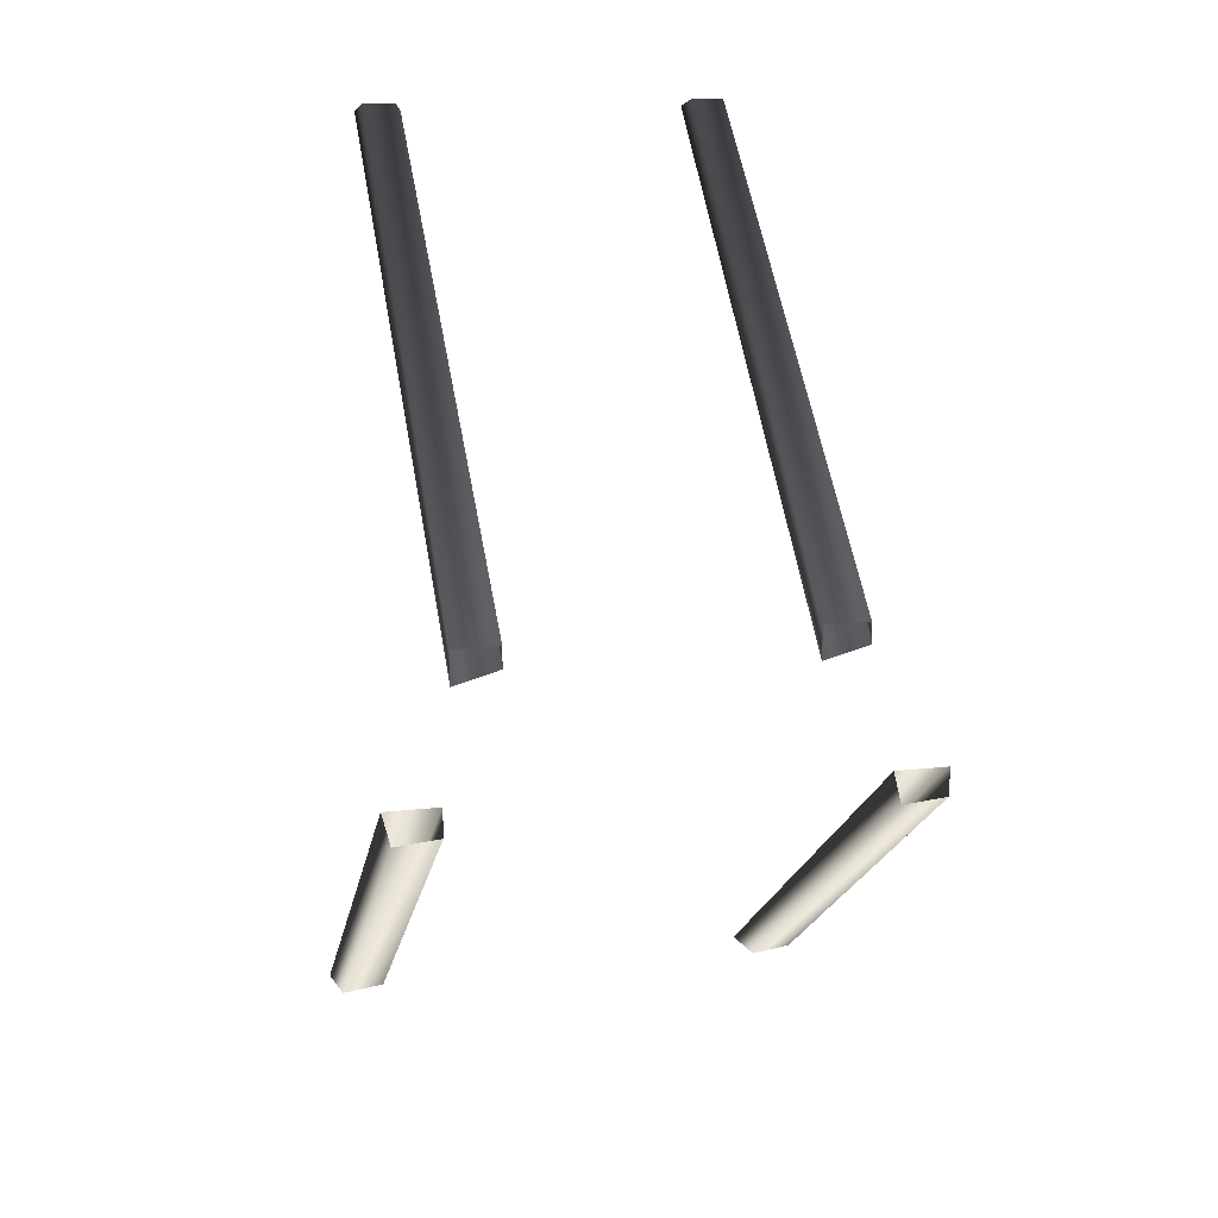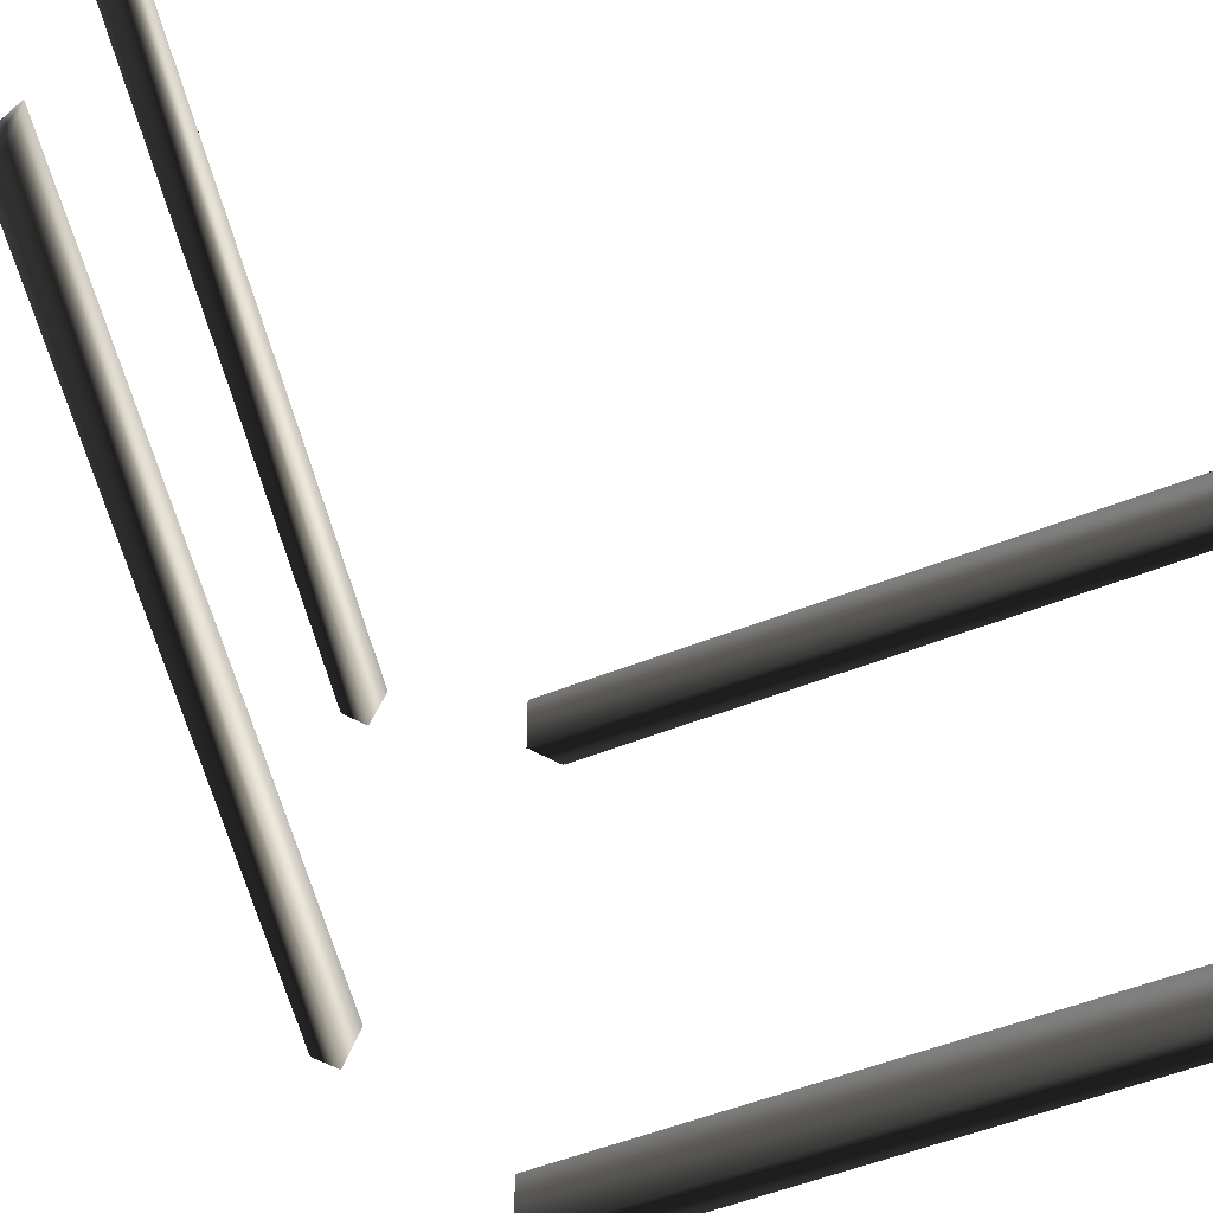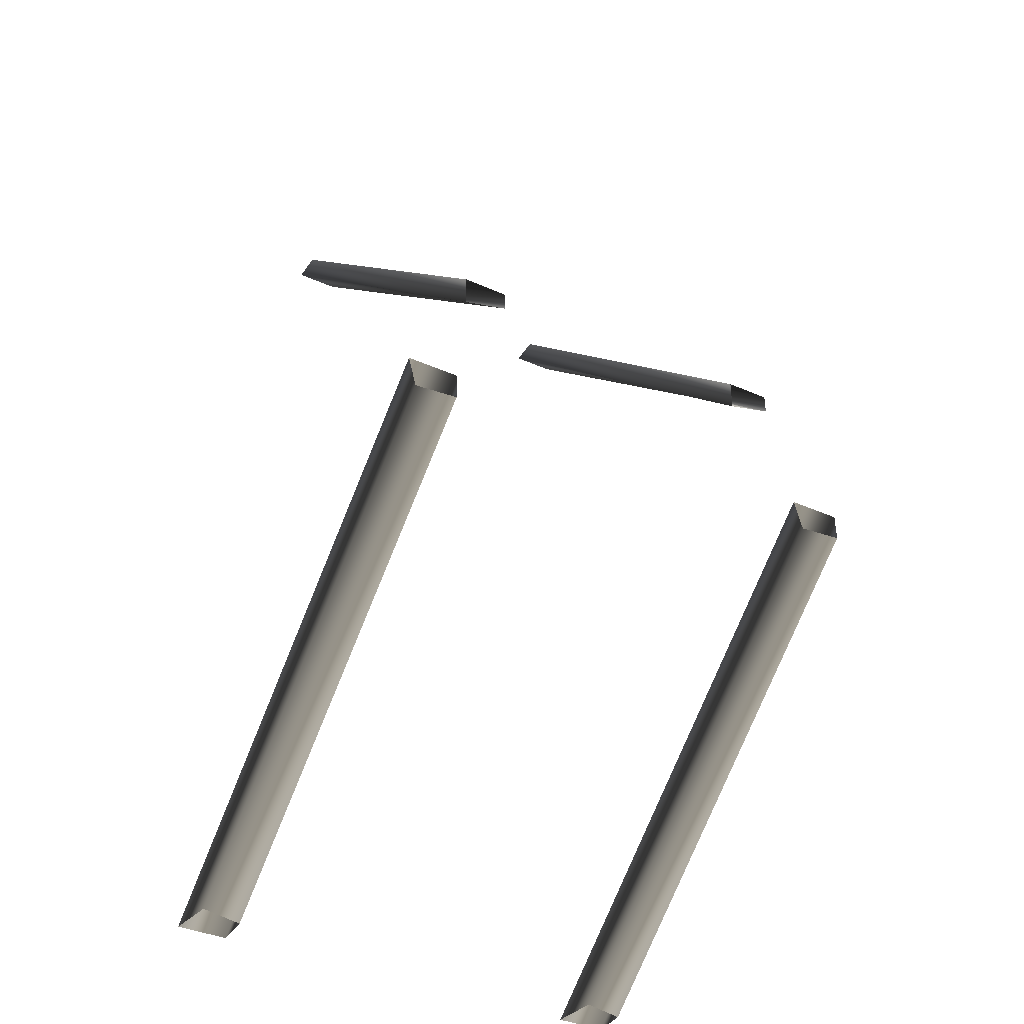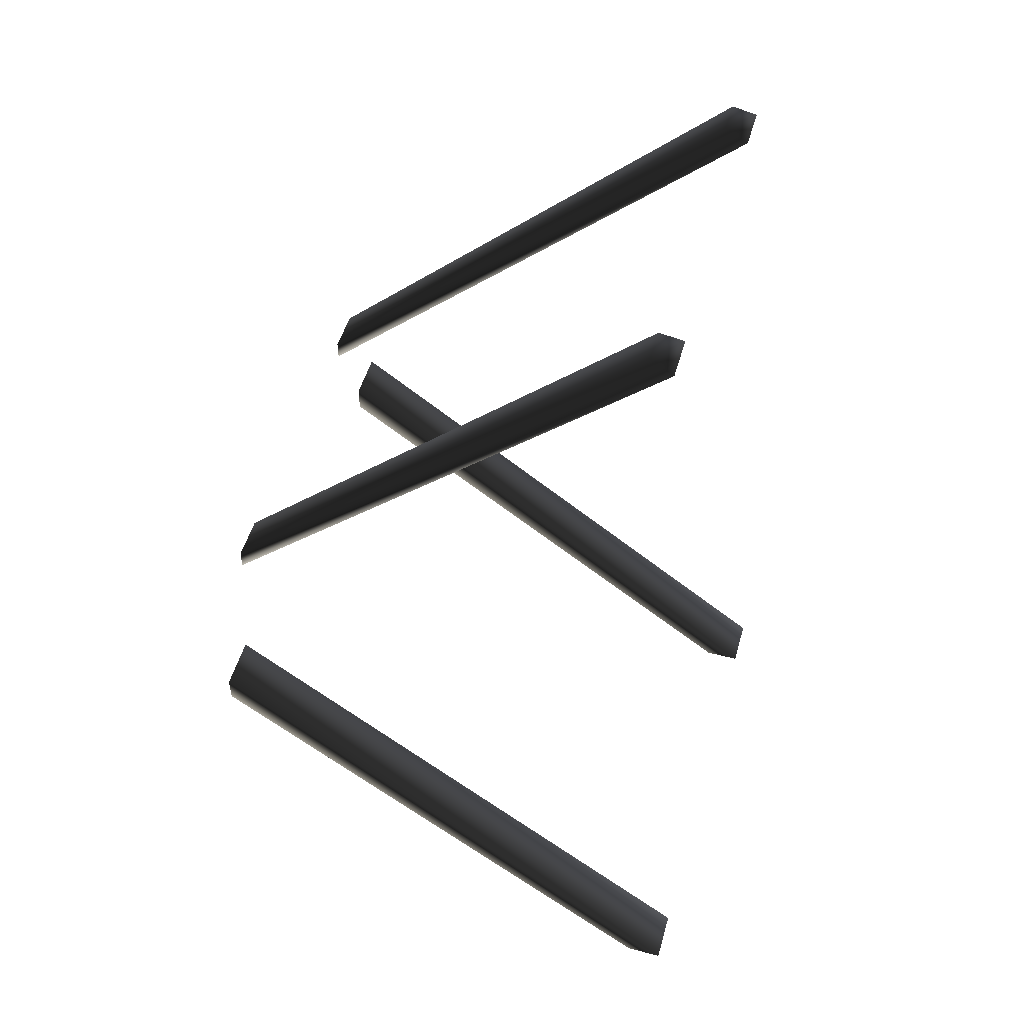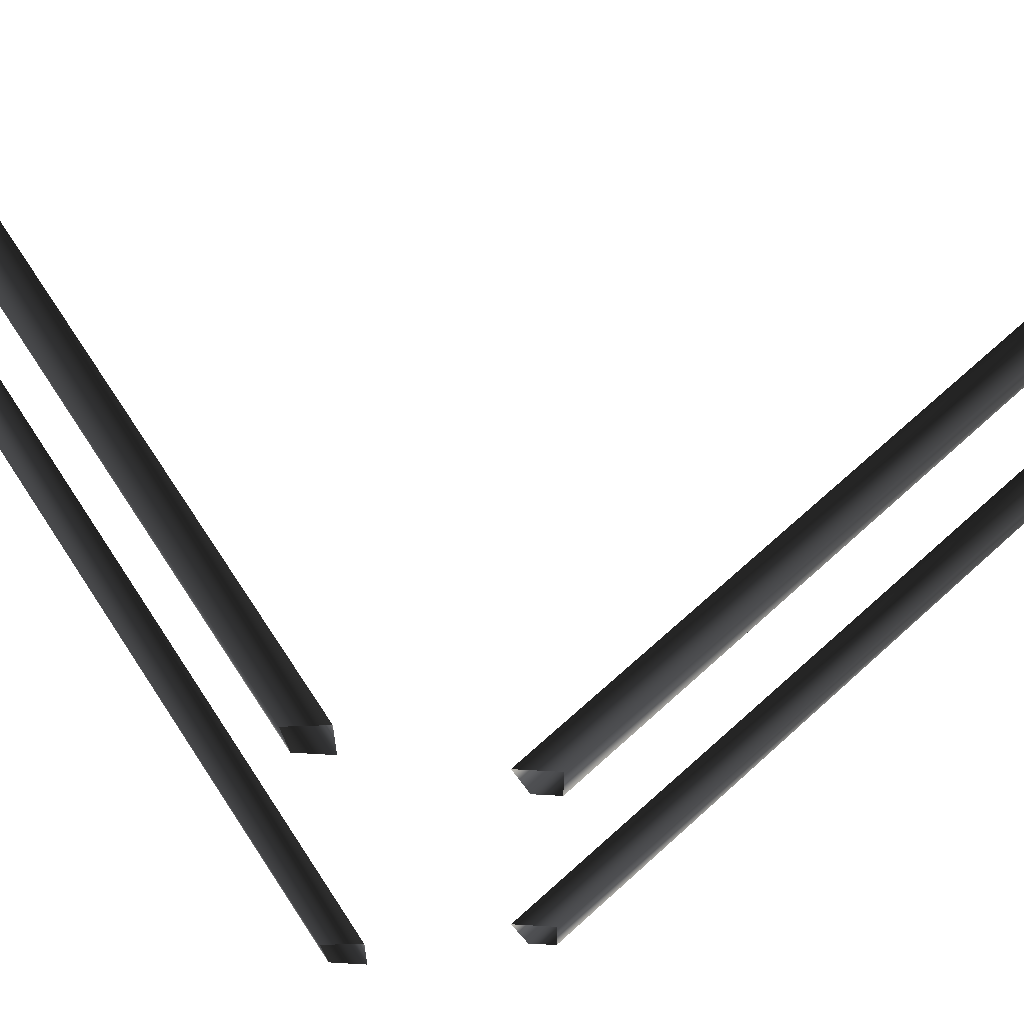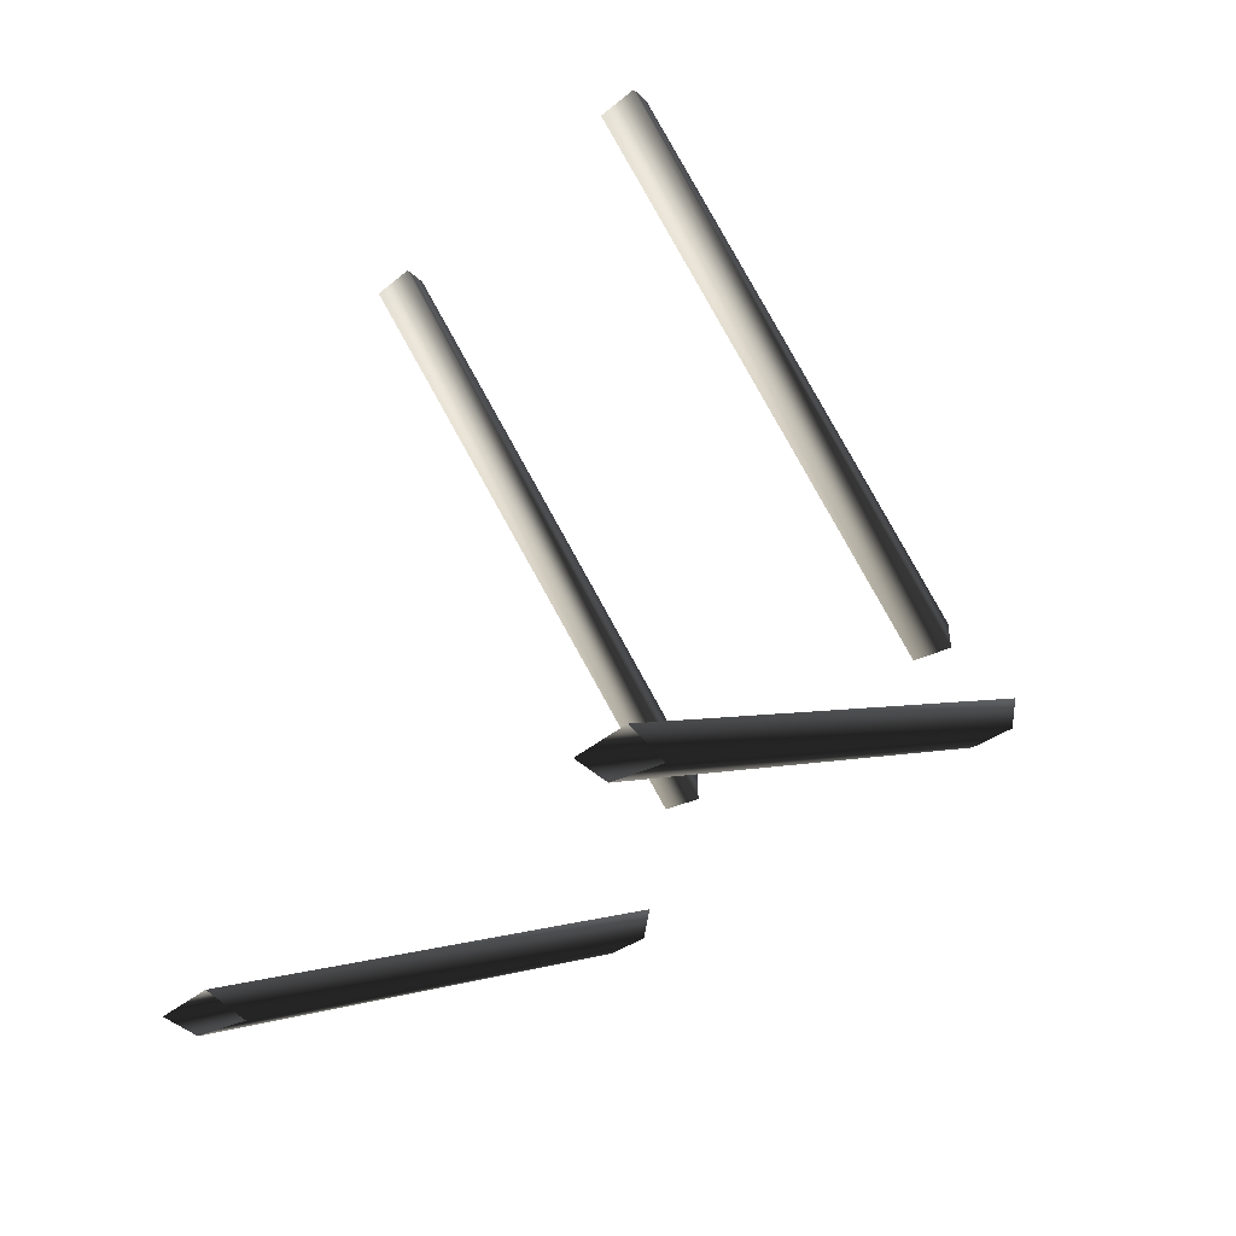
<metadata>
{"format":"obj","ext":"obj","renderer":"f3d","projection":"perspective","resolution":1024,"background":"white","views":[{"elev":15.4,"azim":76.7,"up":"+Y"},{"elev":-53.7,"azim":-120.8,"up":"+Z"},{"elev":-39.0,"azim":60.9,"up":"+Y"},{"elev":51.2,"azim":-164.2,"up":"+Y"},{"elev":66.1,"azim":93.3,"up":"+Z"},{"elev":-45.1,"azim":-47.0,"up":"+Y"}]}
</metadata>
<code>
o 3306
v -63 0 -63
v -63 0 -50
v 64 92 -48
v 64 92 -61
v -54 0 -63
v 64 85 -61
v -51 0 -52
v 64 84 -50
v -48 227 -29
v -42 229 -30
v -42 229 -38
v -48 227 -40
v 64 121 -42
v 64 118 -31
v 64 126 -31
v 64 126 -42
v -63 0 49
v -63 0 62
v 64 92 64
v 64 92 51
v -54 0 49
v 64 85 51
v -51 0 60
v 64 84 62
v -48 227 51
v -42 229 50
v -42 229 42
v -48 227 40
v 64 121 38
v 64 118 49
v 64 126 49
v 64 126 38
f 1 2 3
f 1 3 4
f 1 4 5
f 5 4 6
f 5 6 7
f 7 6 8
f 7 8 2
f 2 8 3
f 9 10 11
f 9 11 12
f 9 12 13
f 9 13 14
f 9 14 10
f 10 14 15
f 10 15 11
f 11 15 16
f 11 16 12
f 12 16 13
f 17 18 19
f 17 19 20
f 17 20 21
f 21 20 22
f 21 22 23
f 23 22 24
f 23 24 18
f 18 24 19
f 25 26 27
f 25 27 28
f 25 28 29
f 25 29 30
f 25 30 26
f 26 30 31
f 26 31 27
f 27 31 32
f 27 32 28
f 28 32 29

</code>
